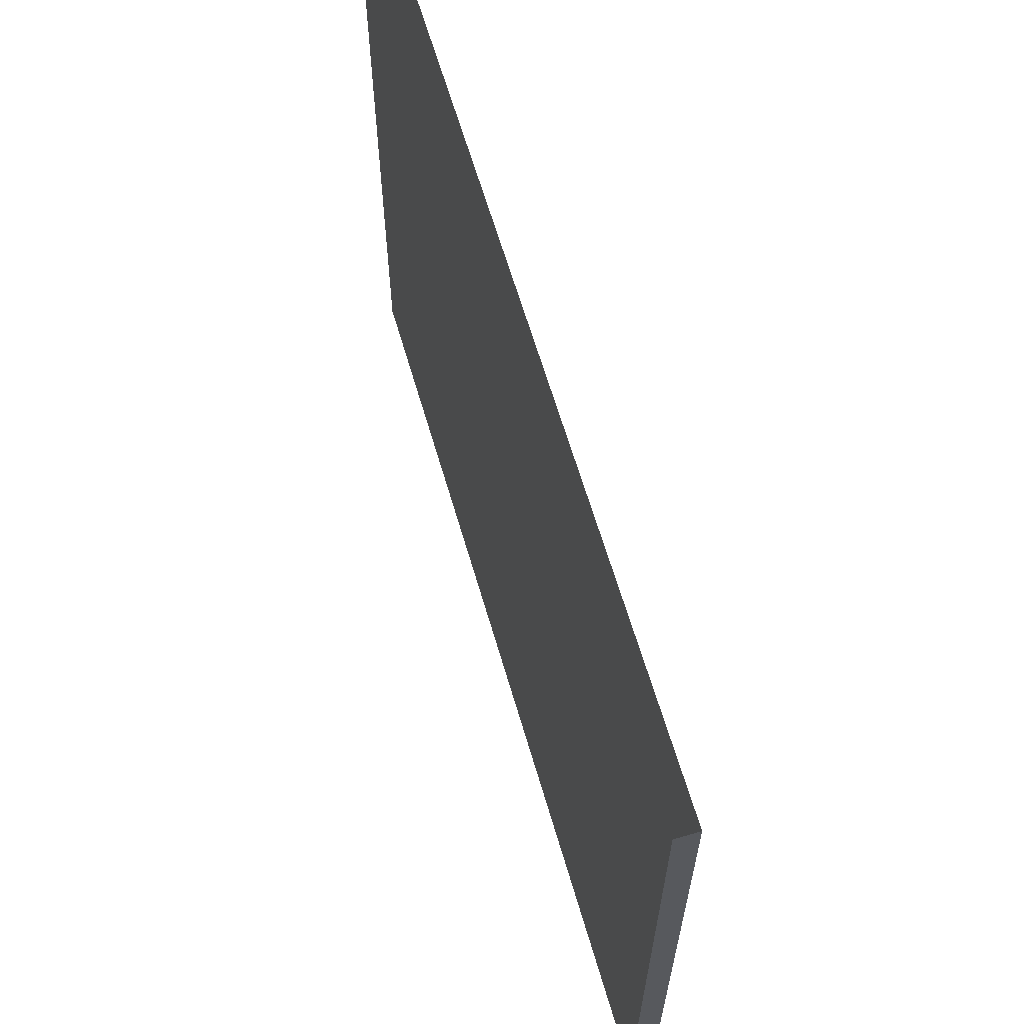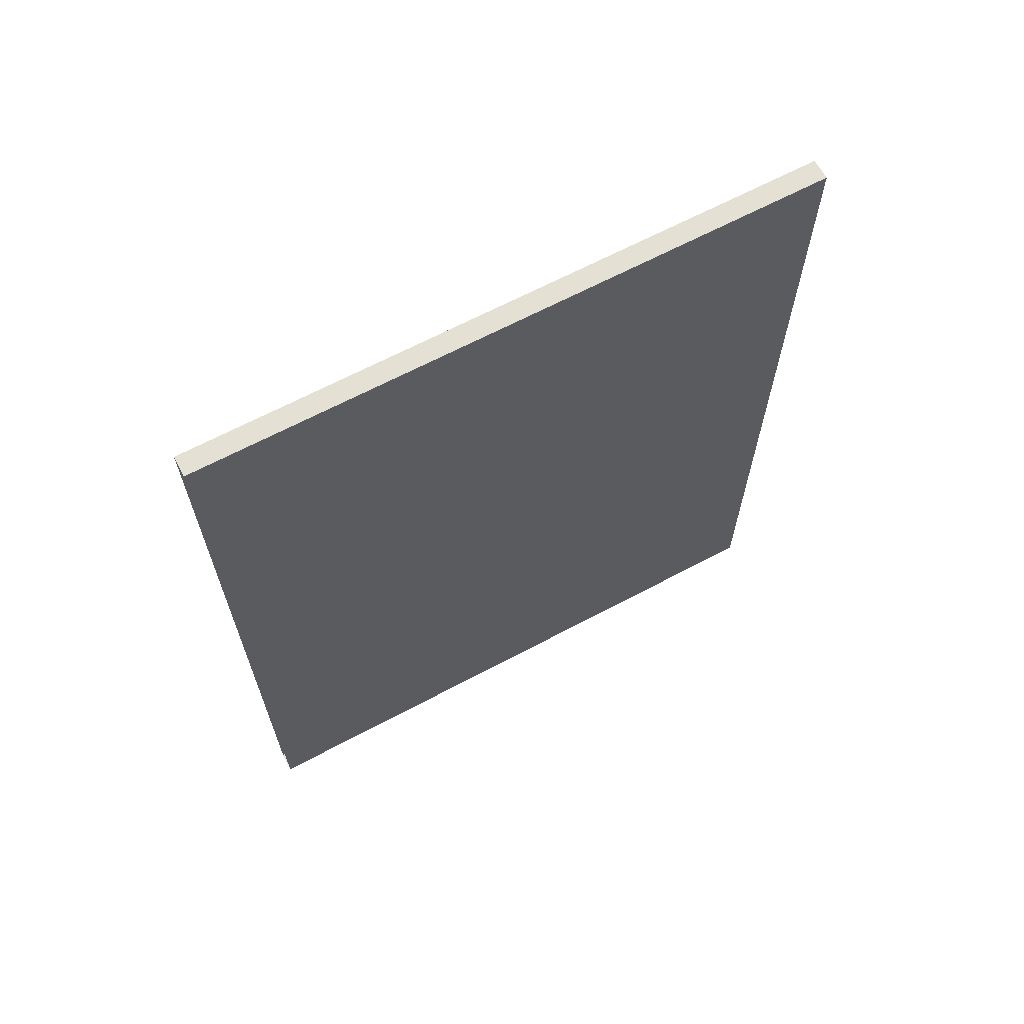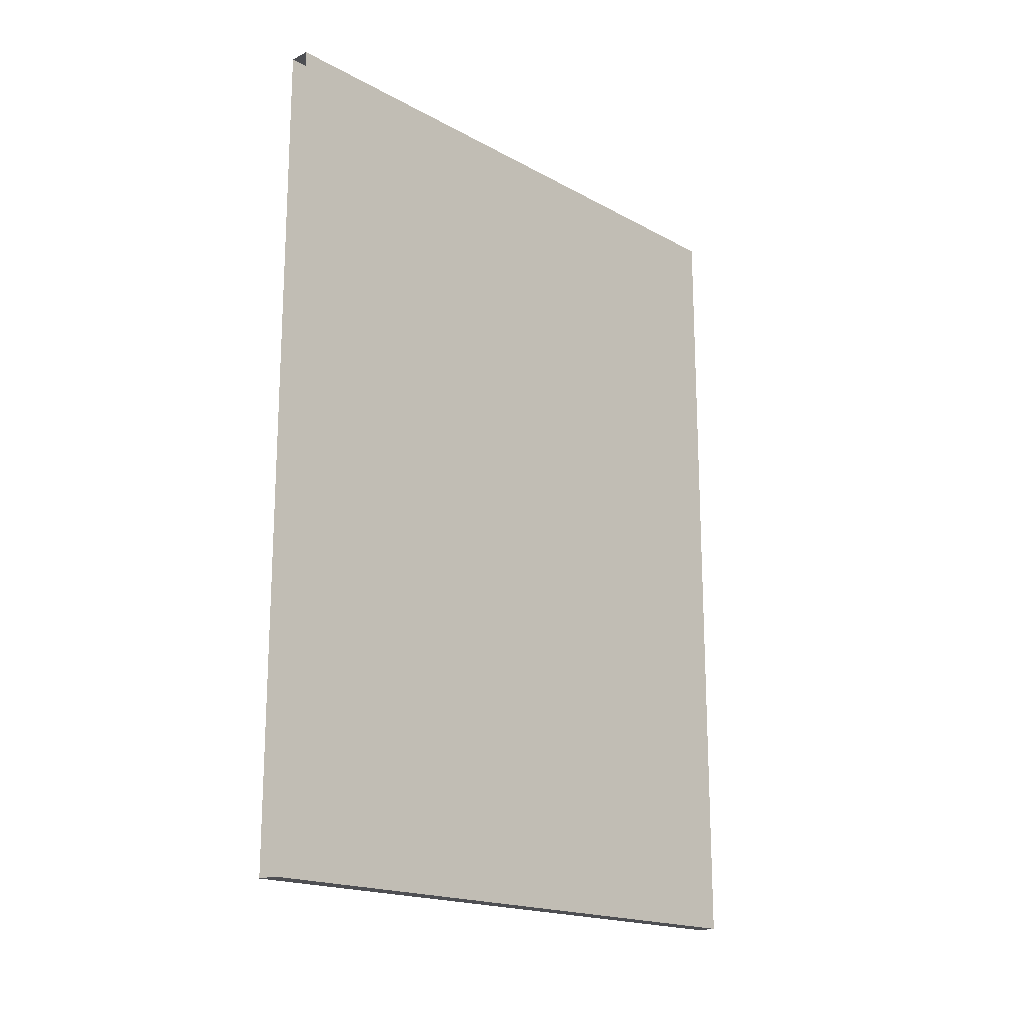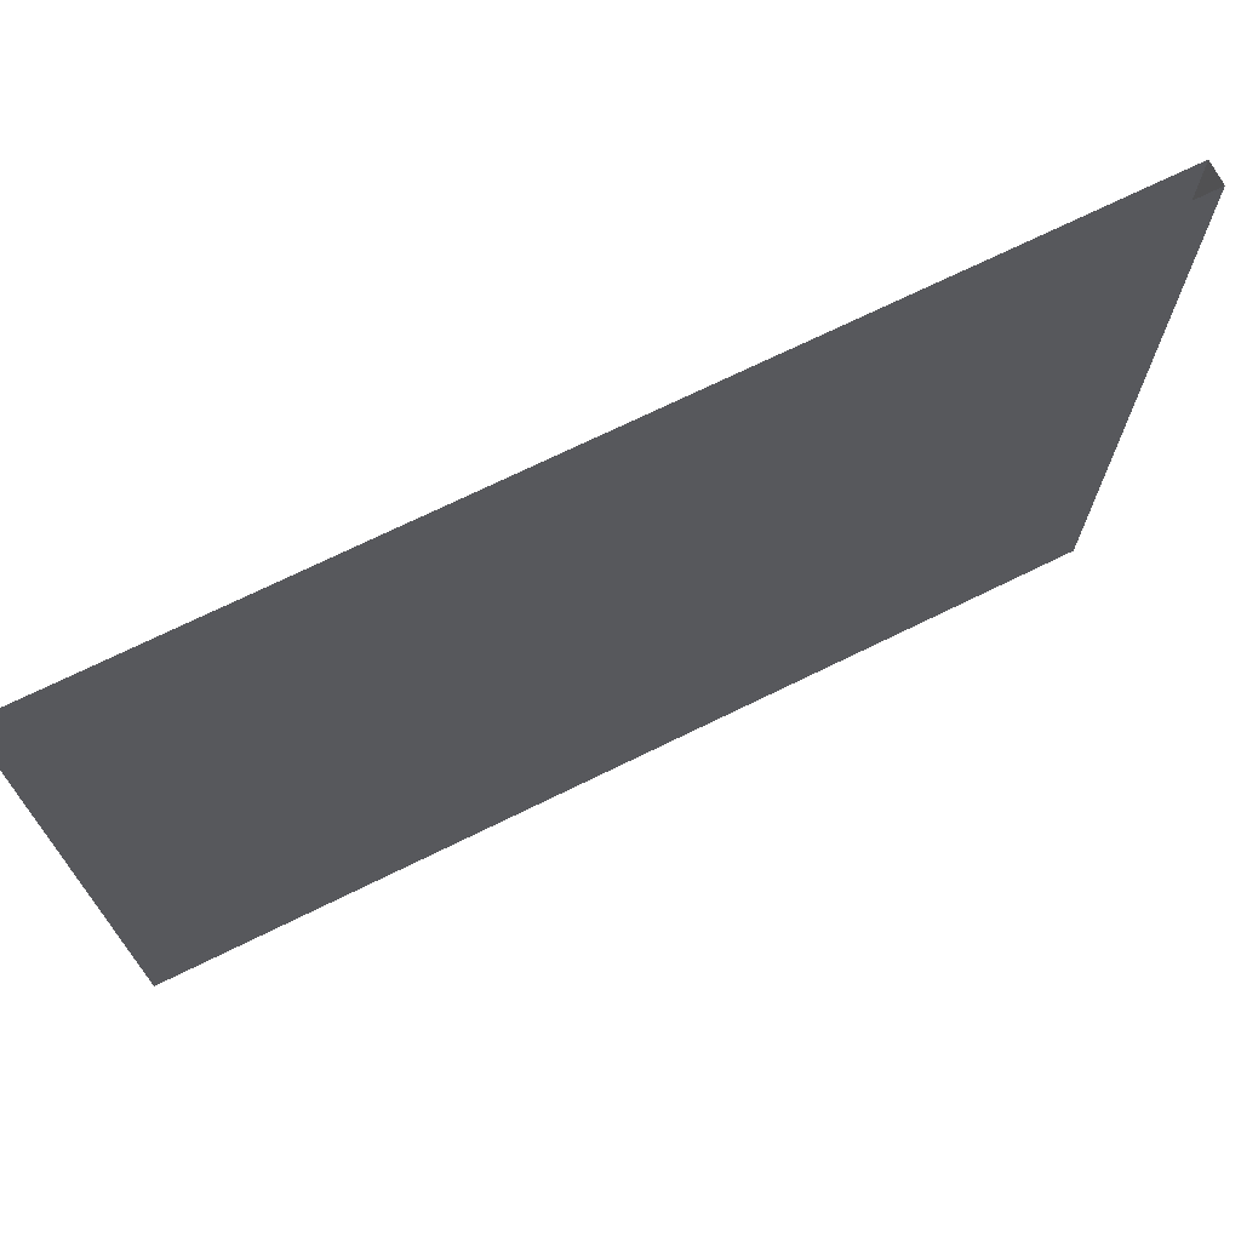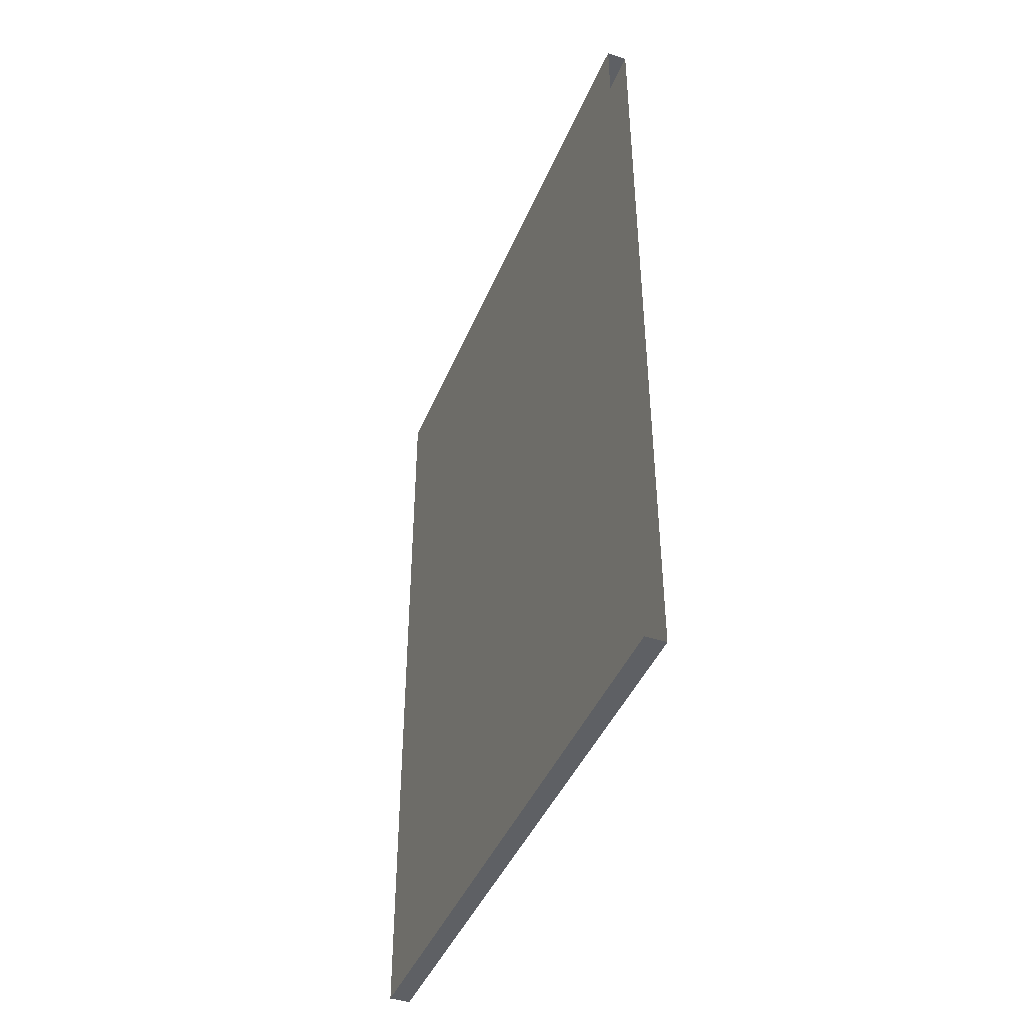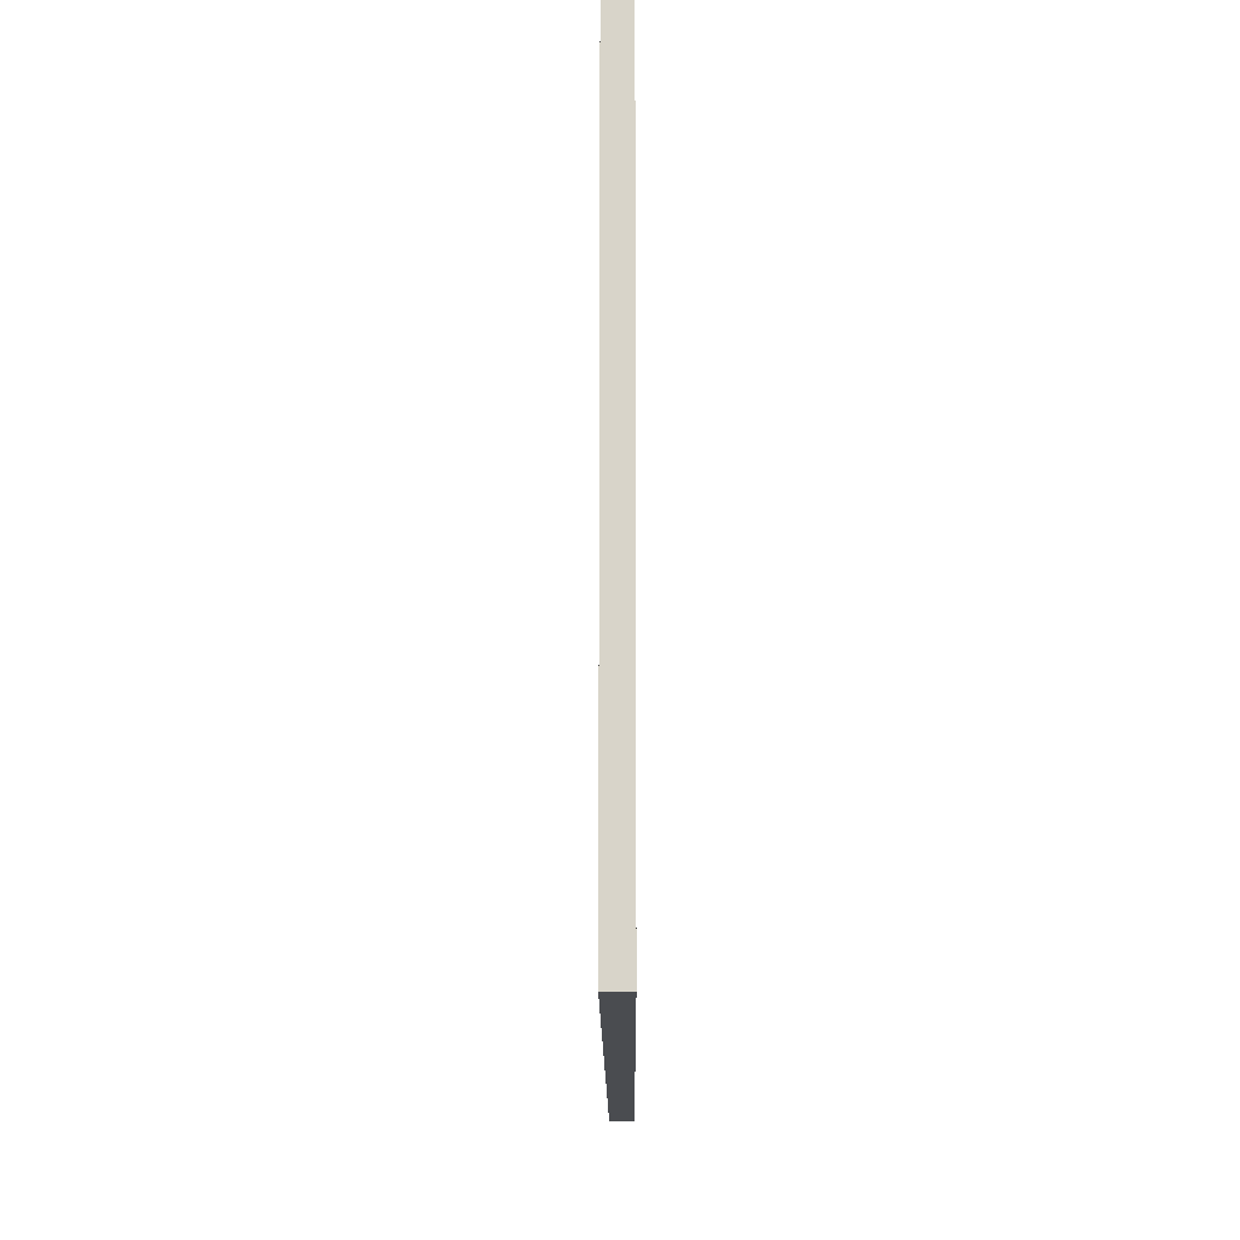
<metadata>
{"format":"obj","ext":"obj","renderer":"f3d","projection":"perspective","resolution":1024,"background":"white","views":[{"elev":63.2,"azim":-16.2,"up":"+Z"},{"elev":65.3,"azim":61.8,"up":"+Y"},{"elev":-18.1,"azim":43.4,"up":"+Y"},{"elev":70.3,"azim":63.7,"up":"+Z"},{"elev":-43.1,"azim":-21.5,"up":"+Y"},{"elev":-14.7,"azim":0.2,"up":"+Z"}]}
</metadata>
<code>
o mesh4/mesh4-geometry#mesh4-geometry
v 0.5183 -0.7155 -0.5261
v 0.5183 0.6392 0.5044
v 0.5183 -0.7155 0.5044
v 0.5183 0.6392 -0.5261
v 0.4847 -0.7155 0.5044
v 0.4847 0.6392 -0.5261
v 0.4847 -0.7155 -0.5261
v 0.4847 0.6392 0.5044
f 1 2 3
f 2 1 4
f 3 2 1
f 4 1 2
f 5 1 3
f 3 1 5
f 1 6 4
f 4 6 1
f 6 2 4
f 4 2 6
f 1 5 7
f 7 5 1
f 6 1 7
f 7 1 6
f 2 6 8
f 8 6 2
f 5 6 7
f 7 6 5
f 6 5 8
f 8 5 6

</code>
